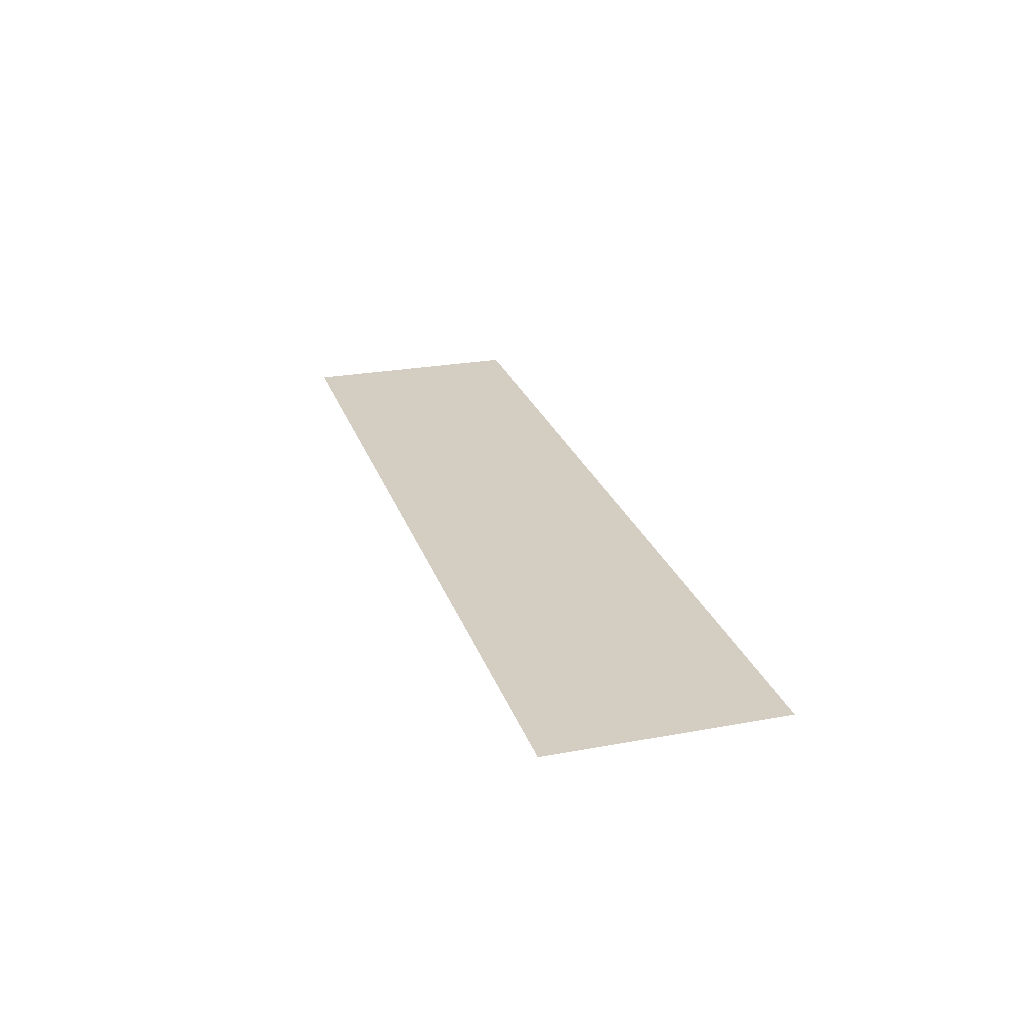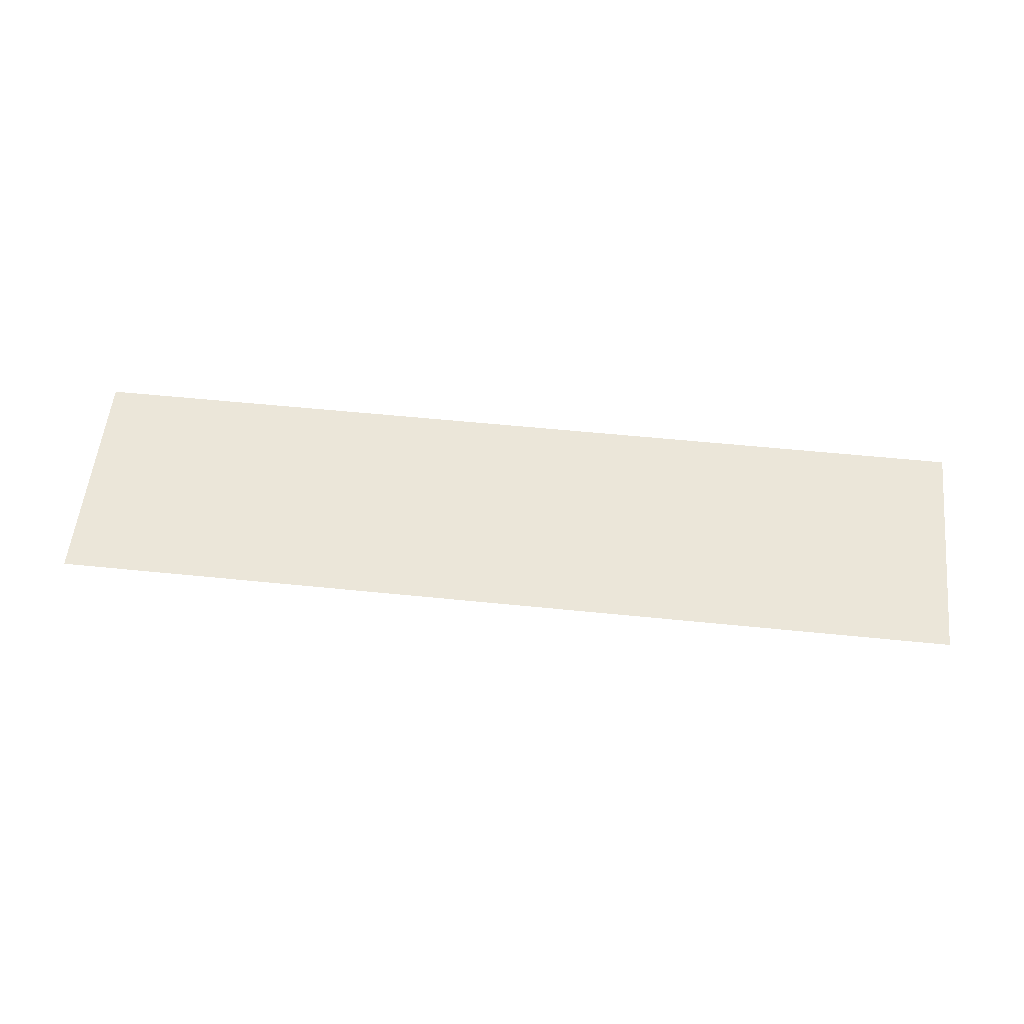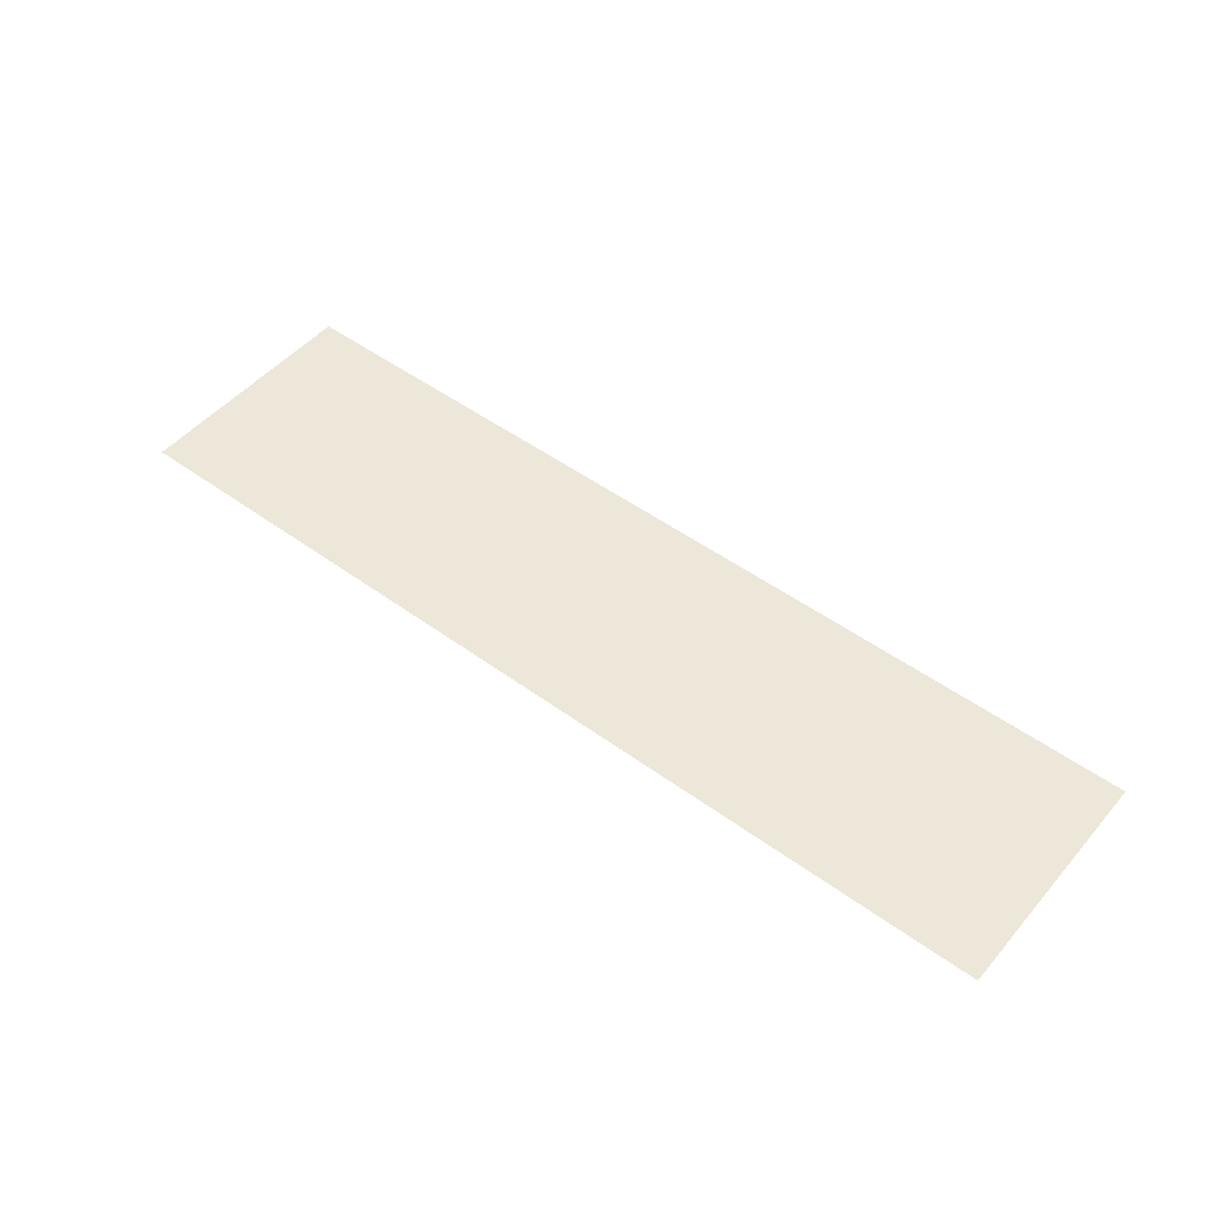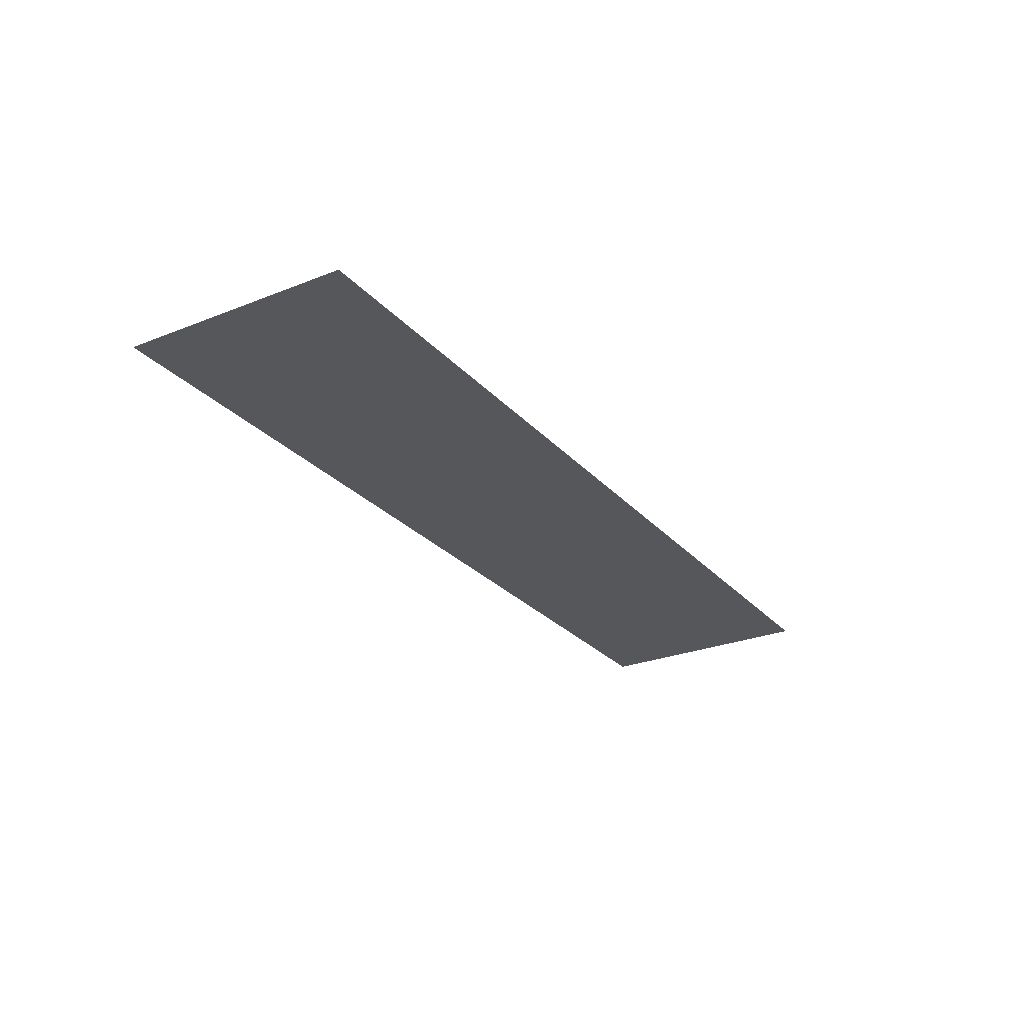
<metadata>
{"format":"obj","ext":"obj","renderer":"f3d","projection":"perspective","resolution":1024,"background":"white","views":[{"elev":25.1,"azim":-106.6,"up":"+Y"},{"elev":55.9,"azim":6.1,"up":"+Y"},{"elev":49.8,"azim":38.8,"up":"+Y"},{"elev":-26.6,"azim":-58.2,"up":"+Y"}]}
</metadata>
<code>
v  7.5 0.1466 -2.5
v  0 0.1466 -2.5
v  0 0.1466 -0
v  7.5 0.1466 -0
v  10 0.1466 -0
v  10 0.1466 -2.5
g SideWalkNoPavShort
f 1 2 3
f 3 4 1
f 5 6 1
f 1 4 5

</code>
